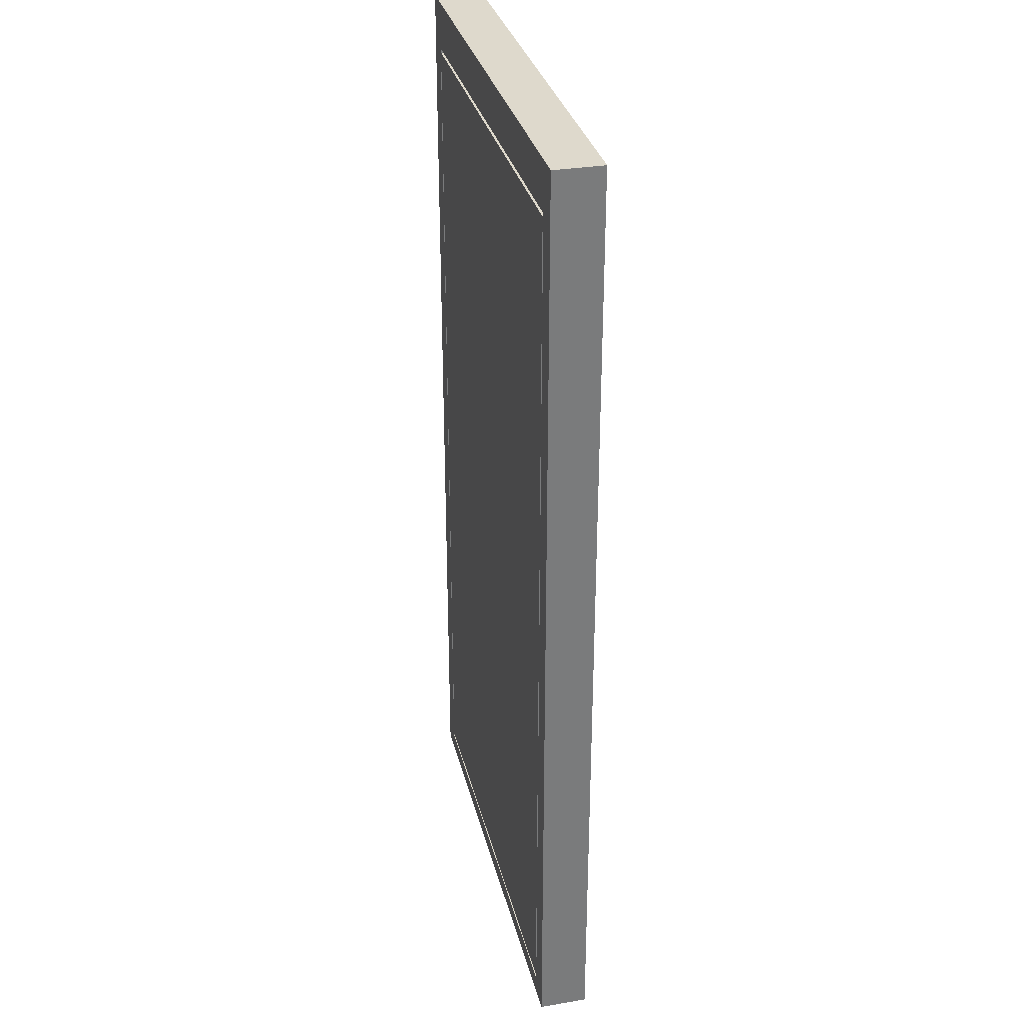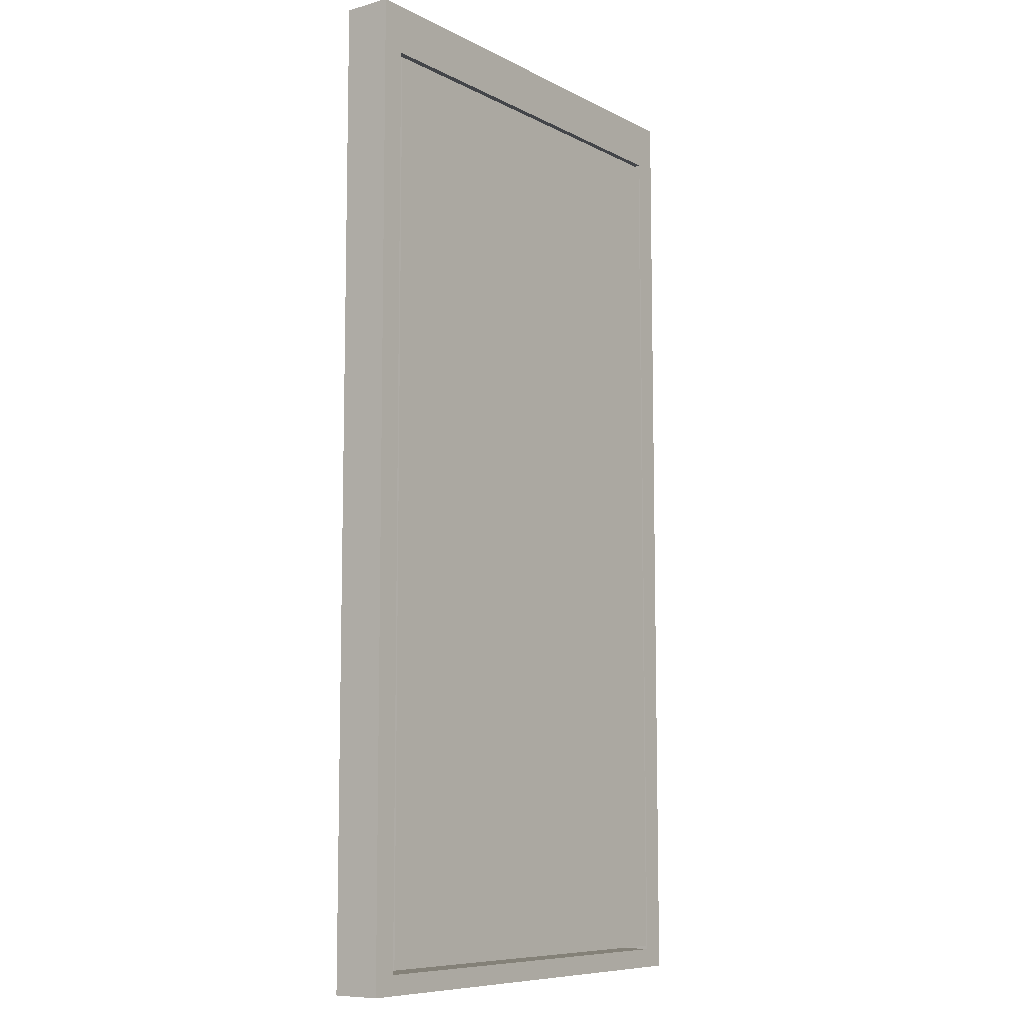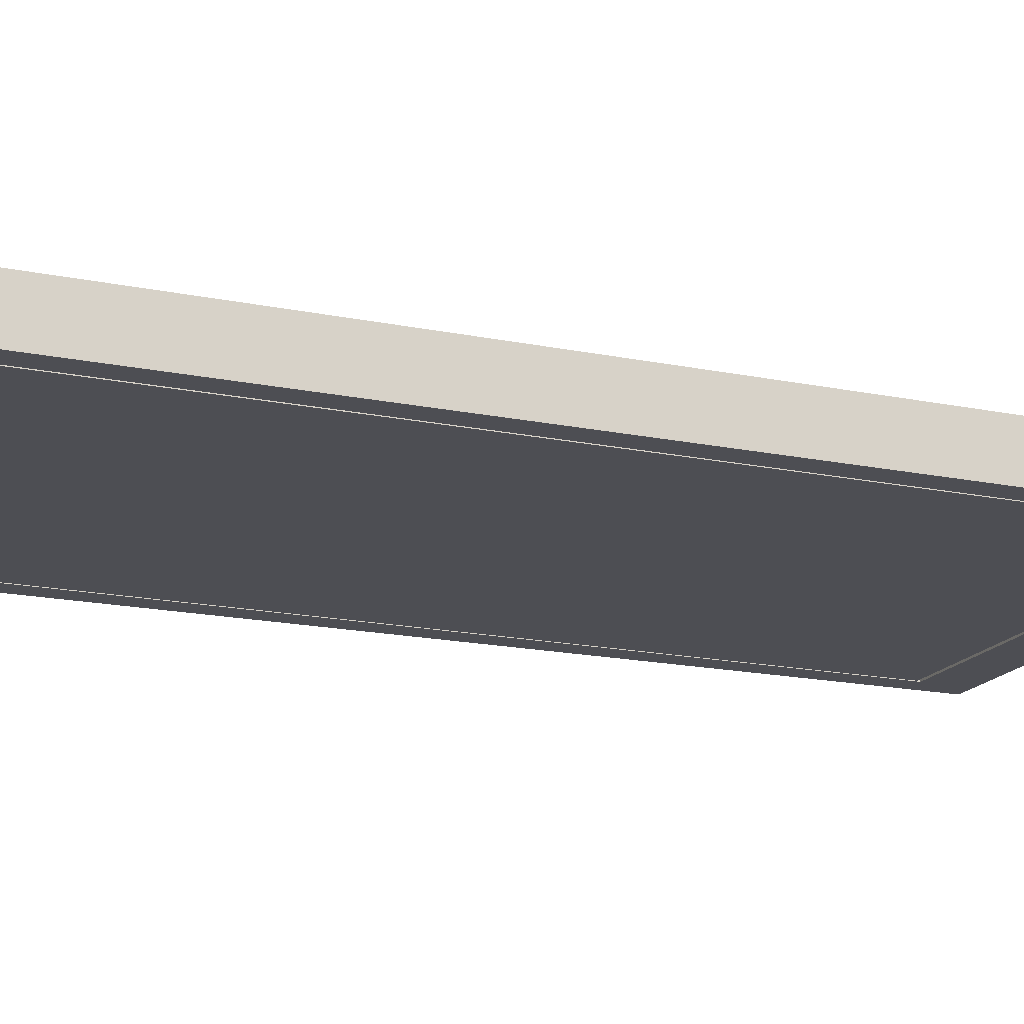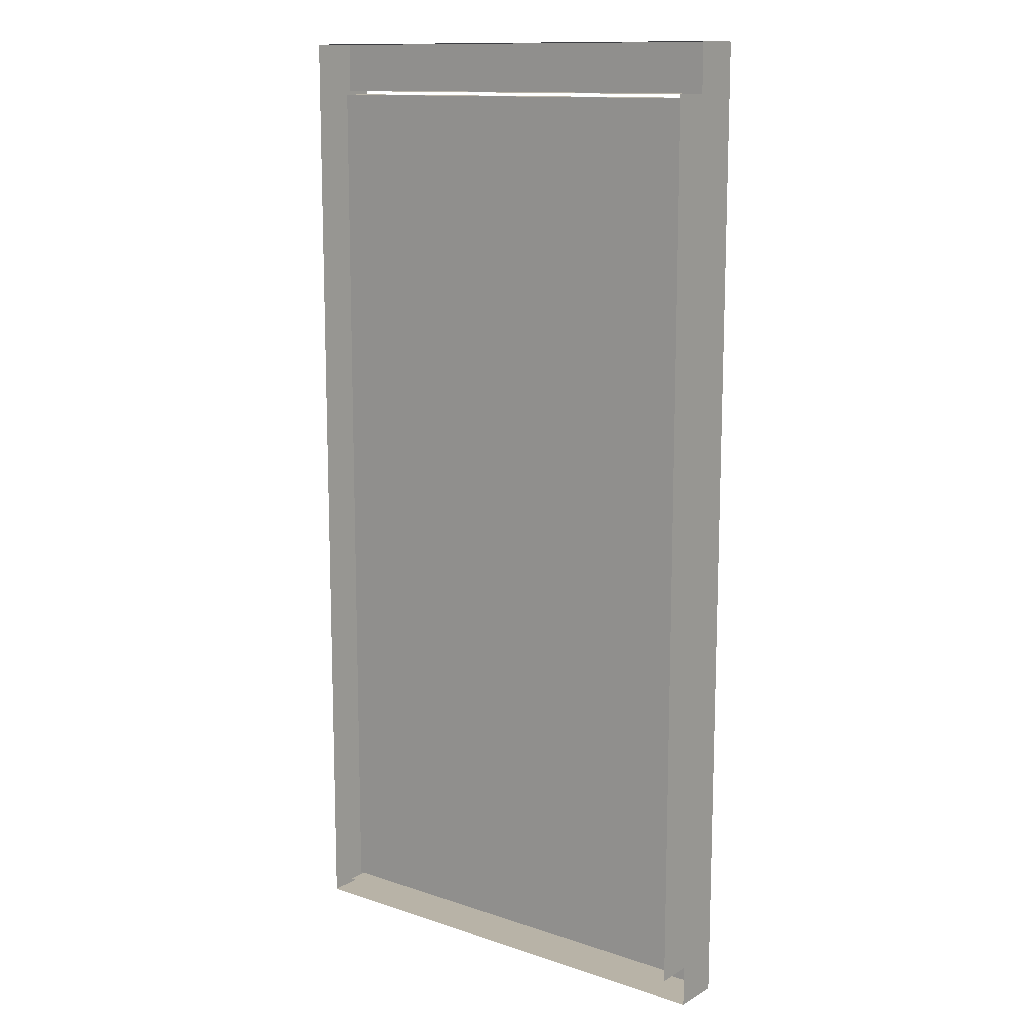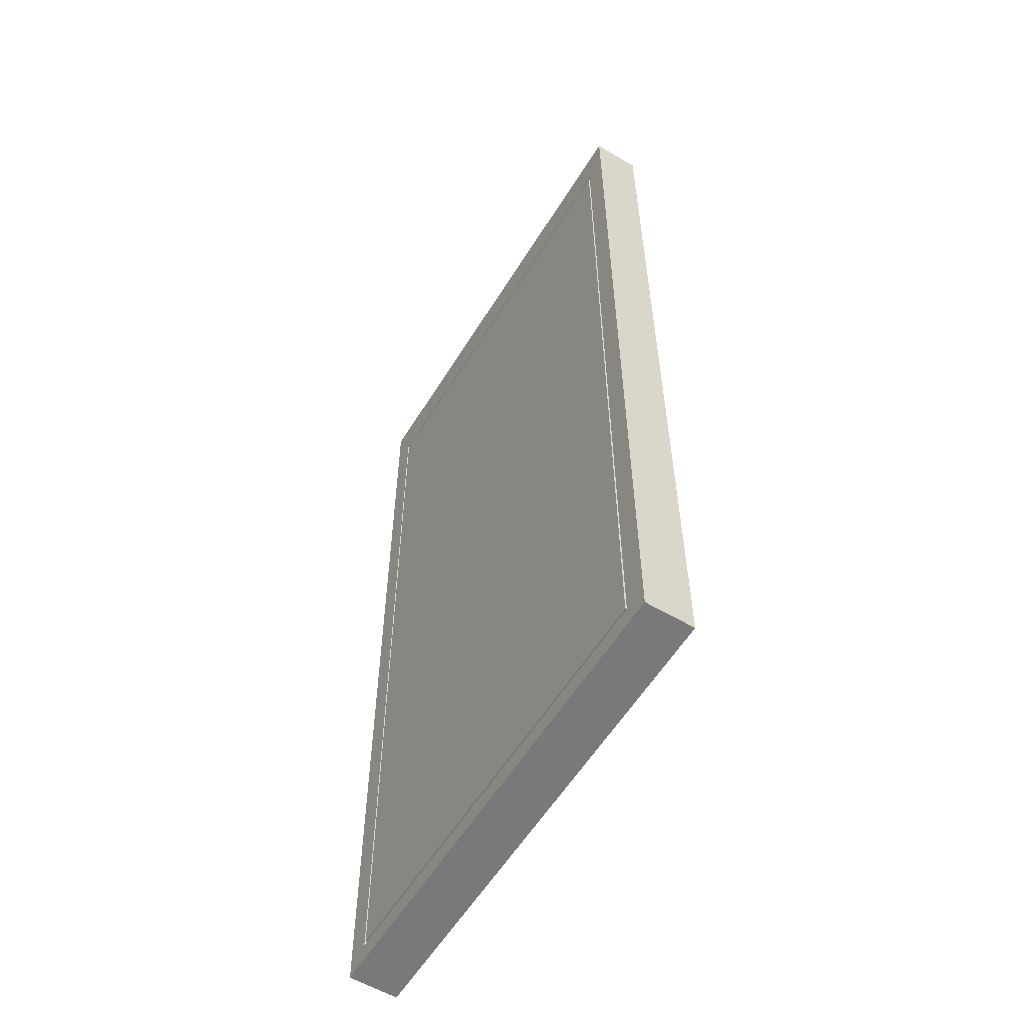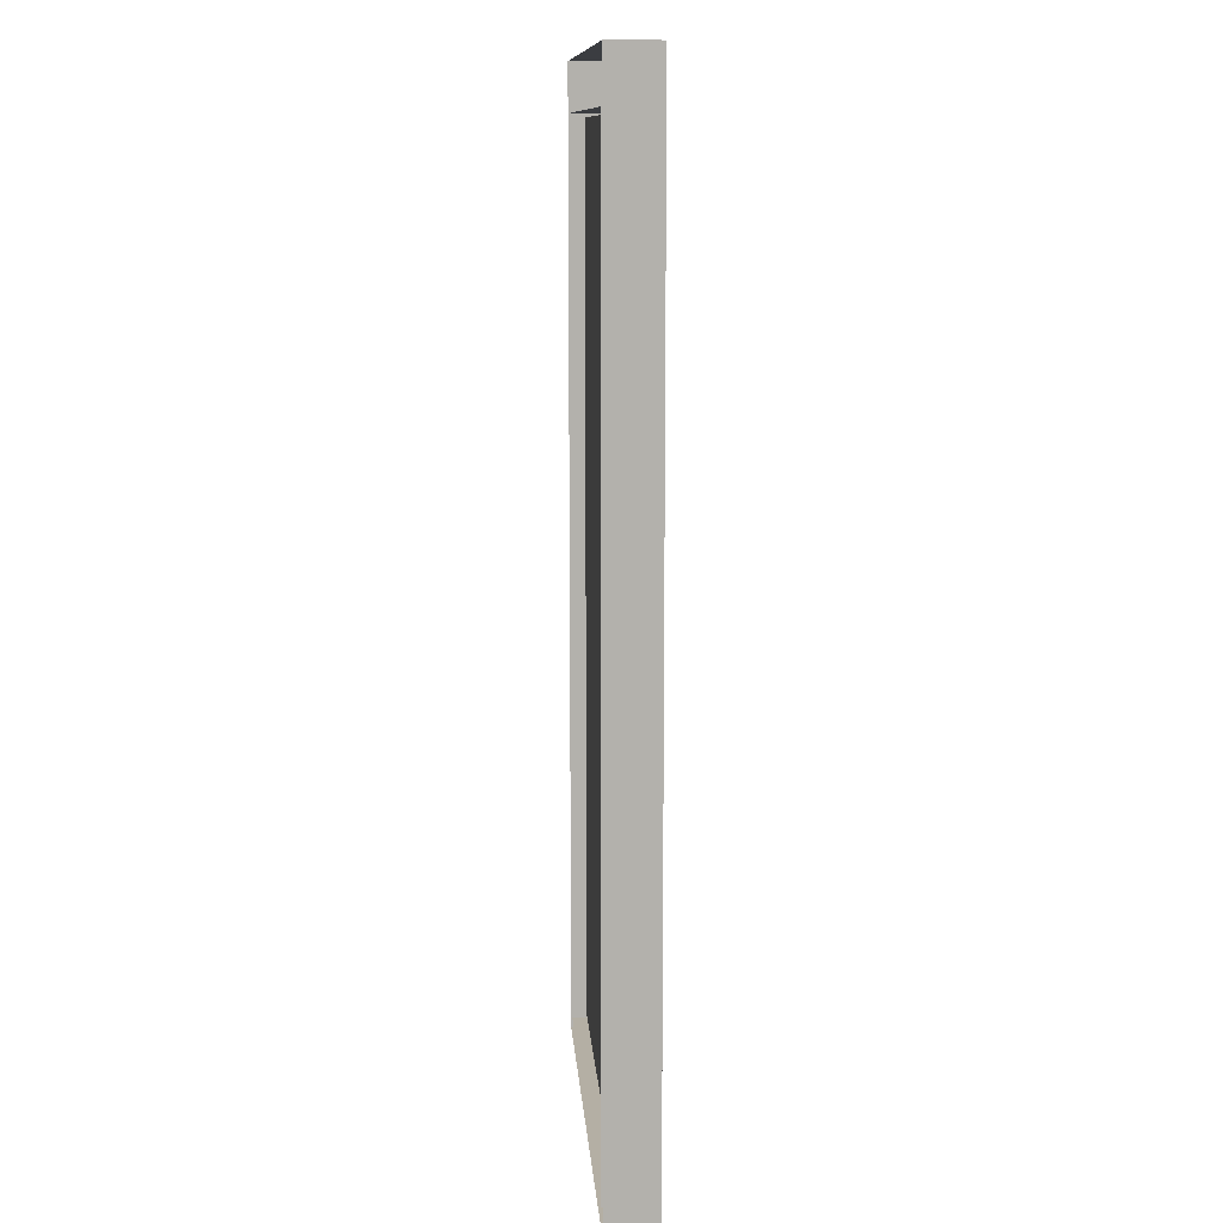
<metadata>
{"format":"obj","ext":"obj","renderer":"f3d","projection":"perspective","resolution":1024,"background":"white","views":[{"elev":32.0,"azim":-103.3,"up":"+Y"},{"elev":-8.6,"azim":126.7,"up":"+Y"},{"elev":-17.4,"azim":67.6,"up":"+Z"},{"elev":12.7,"azim":37.6,"up":"+Y"},{"elev":-57.9,"azim":-121.4,"up":"+Y"},{"elev":11.3,"azim":85.9,"up":"+Y"}]}
</metadata>
<code>
o Cube.001
v -0.45 1.9 -0.1
v -0.45 1.9 0
v -0.45 0.04 0
v -0.45 0.04 -0.1
v 0.45 0.04 0
v -0.5 2 -0.1
v -0.5 2 0
v 0.5 2 0
v 0.5 2 -0.1
v 0.5 0 0
v 0.5 0 -0.1
v -0.5 0 0
v -0.5 0 -0.1
v -0.446 0.04801 -0.1
v -0.446 1.892 -0.1
v 0.446 1.892 -0.1
v 0.446 1.892 -0.02984
v -0.446 1.892 -0.02984
v -0.446 0.04801 -0.02984
v 0.446 0.04801 -0.02984
v 0.446 0.04801 -0.1
v 0.45 0.04 -0.1
v 0.45 1.9 0
v 0.45 1.9 -0.1
f 1 2 3
f 4 3 5
f 6 7 8
f 9 8 10
f 11 10 12
f 13 12 7
f 14 15 16
f 17 18 19
f 16 15 18
f 16 17 20
f 14 19 18
f 21 20 19
f 22 5 23
f 24 23 2
f 4 13 6
f 22 24 9
f 11 13 4
f 1 6 9
f 4 1 3
f 22 4 5
f 9 6 8
f 11 9 10
f 13 11 12
f 6 13 7
f 21 14 16
f 20 17 19
f 17 16 18
f 21 16 20
f 15 14 18
f 14 21 19
f 24 22 23
f 1 24 2
f 1 4 6
f 11 22 9
f 22 11 4
f 24 1 9

</code>
